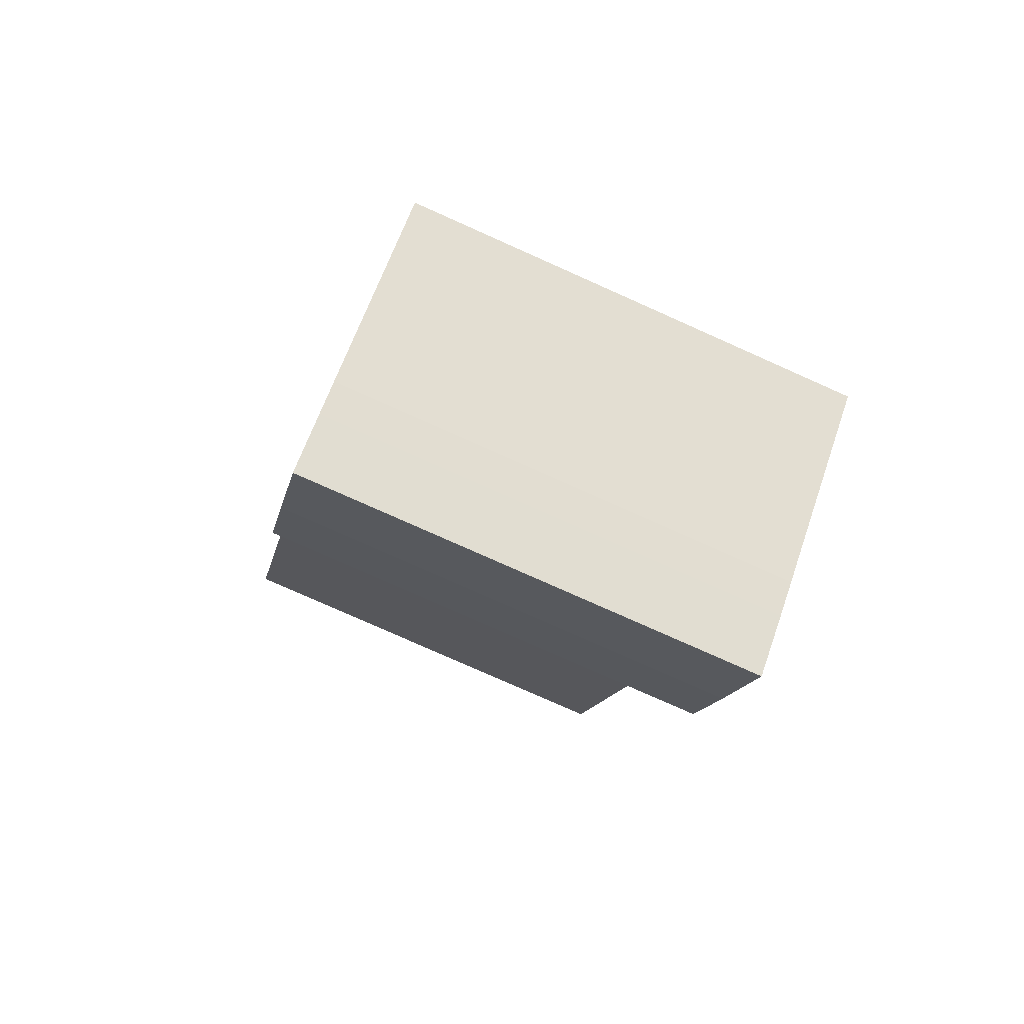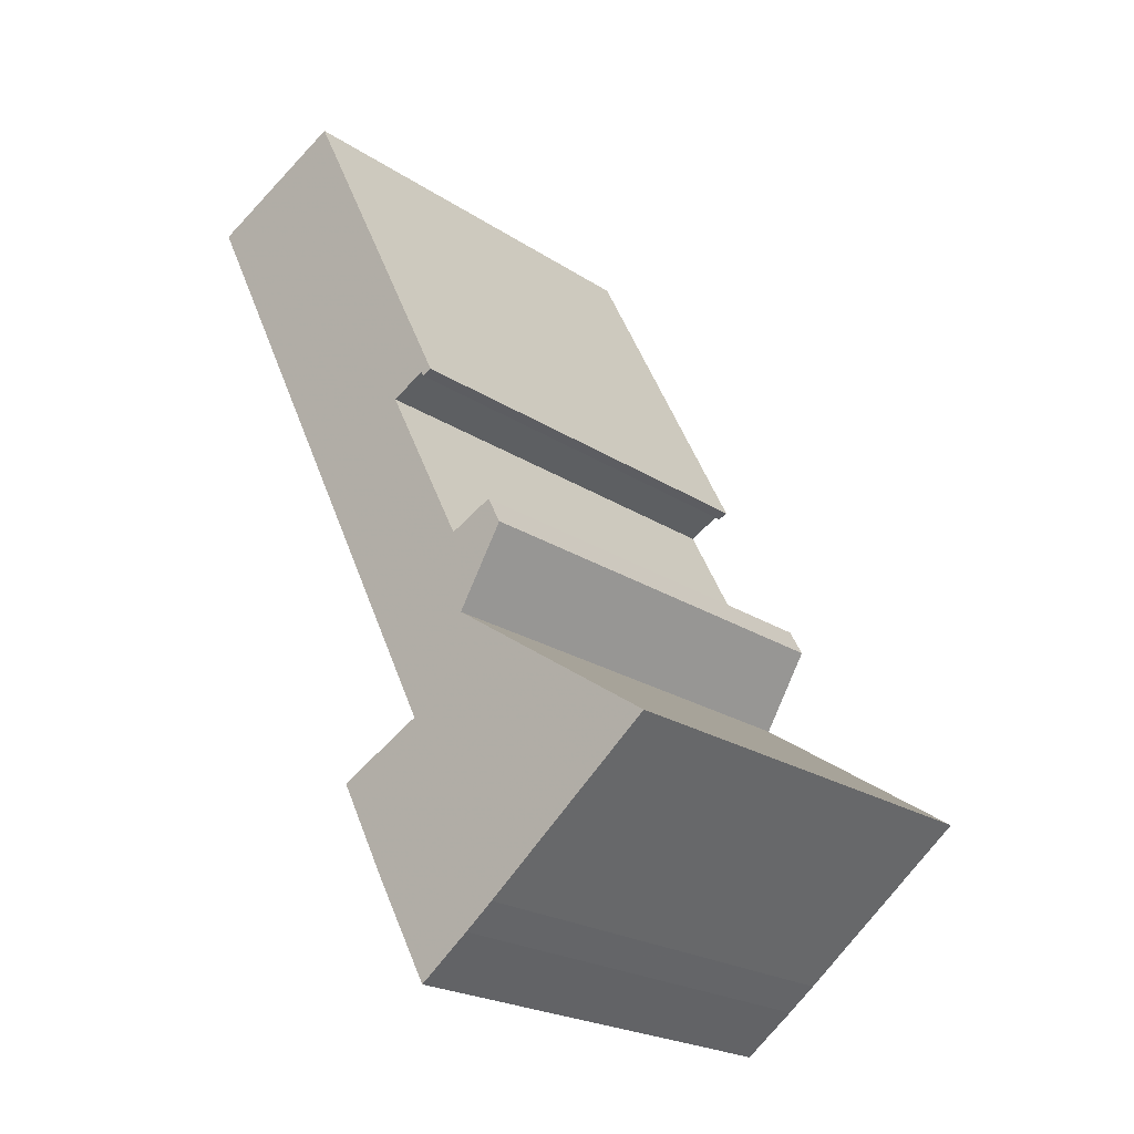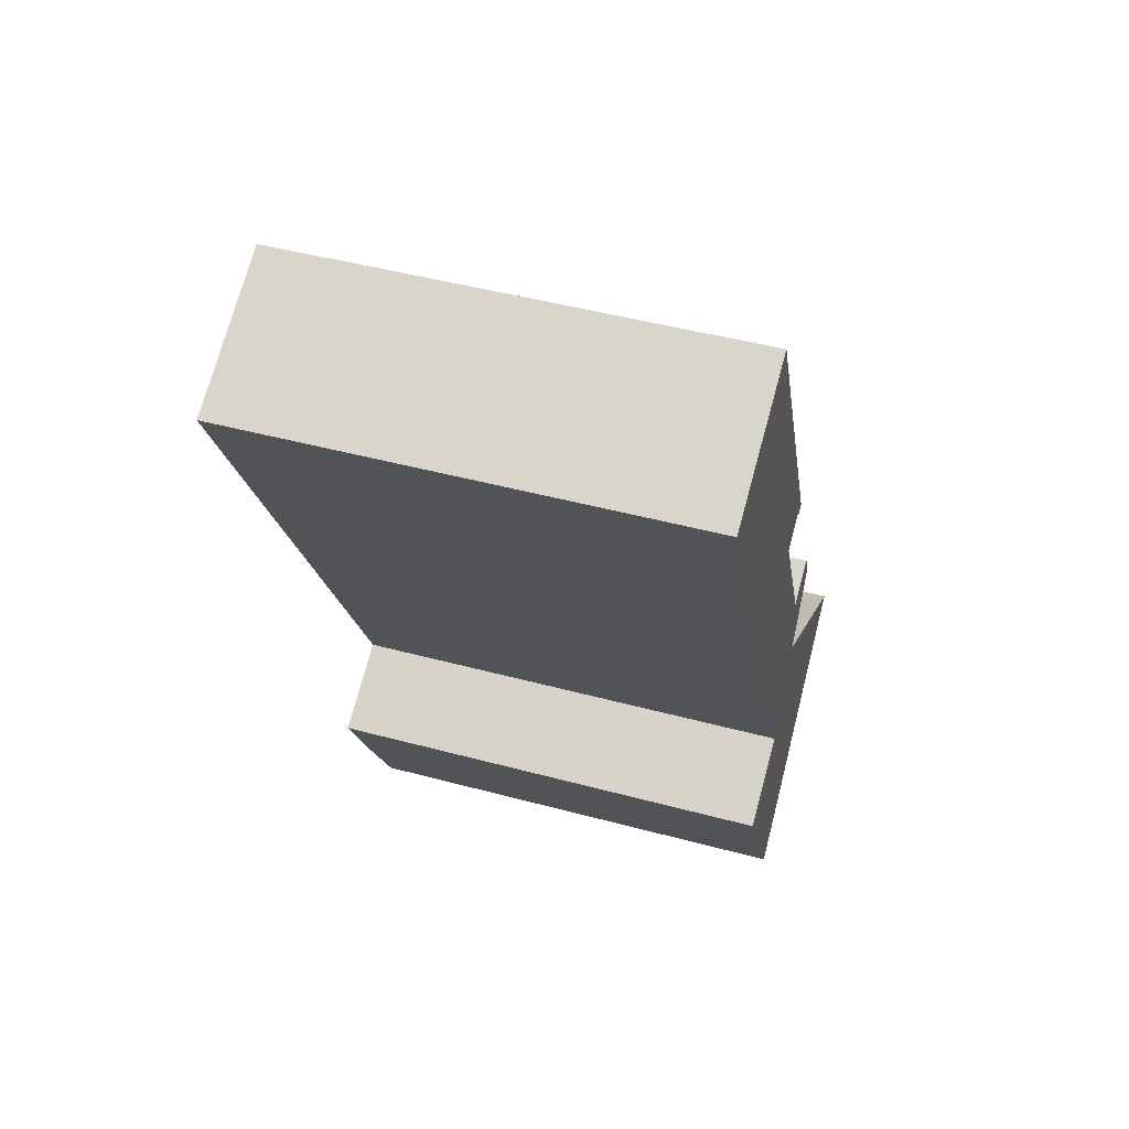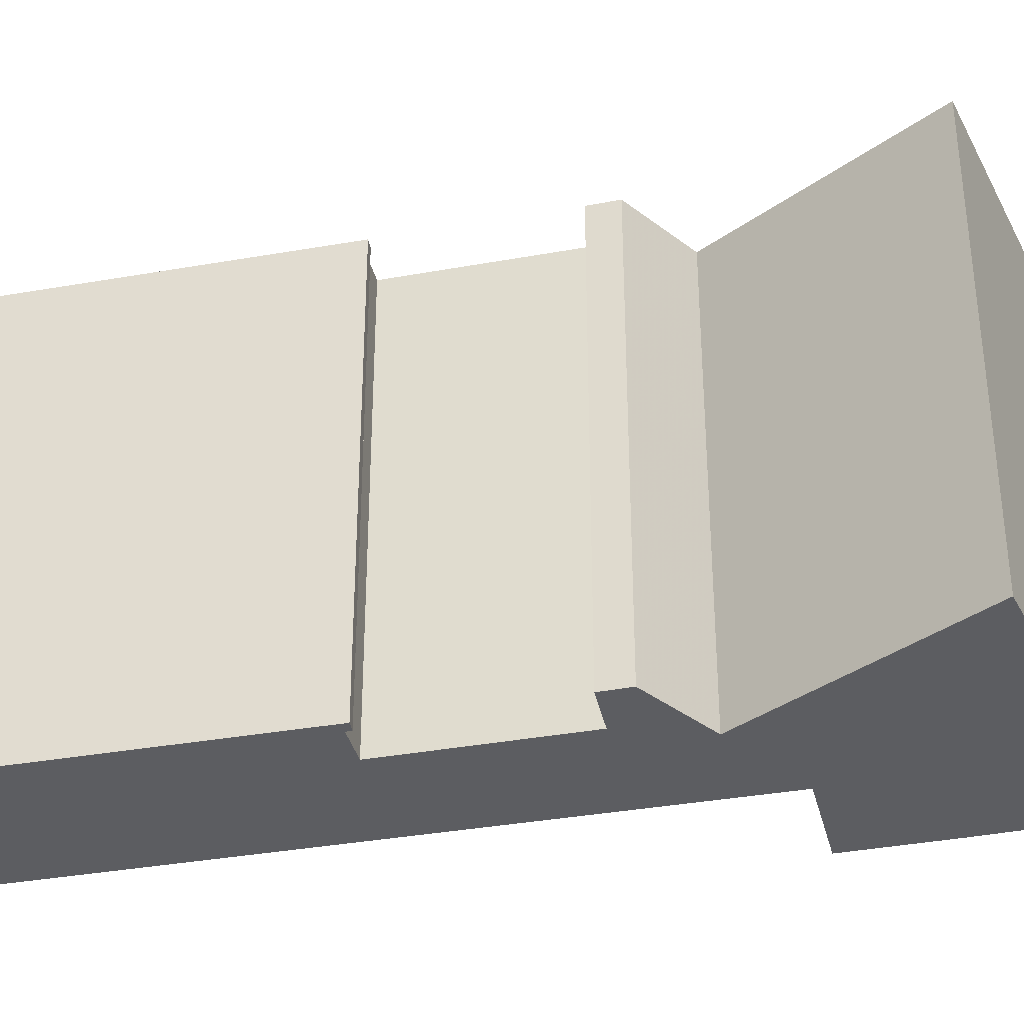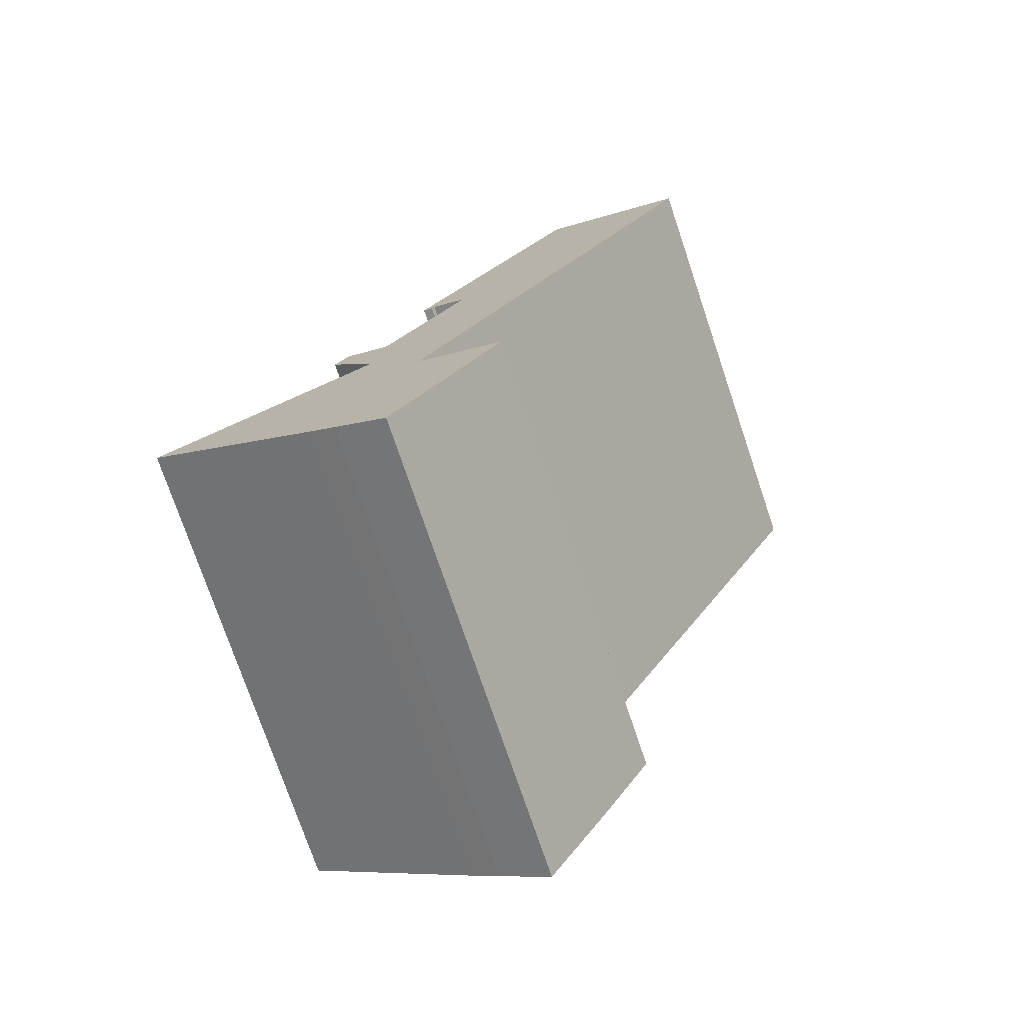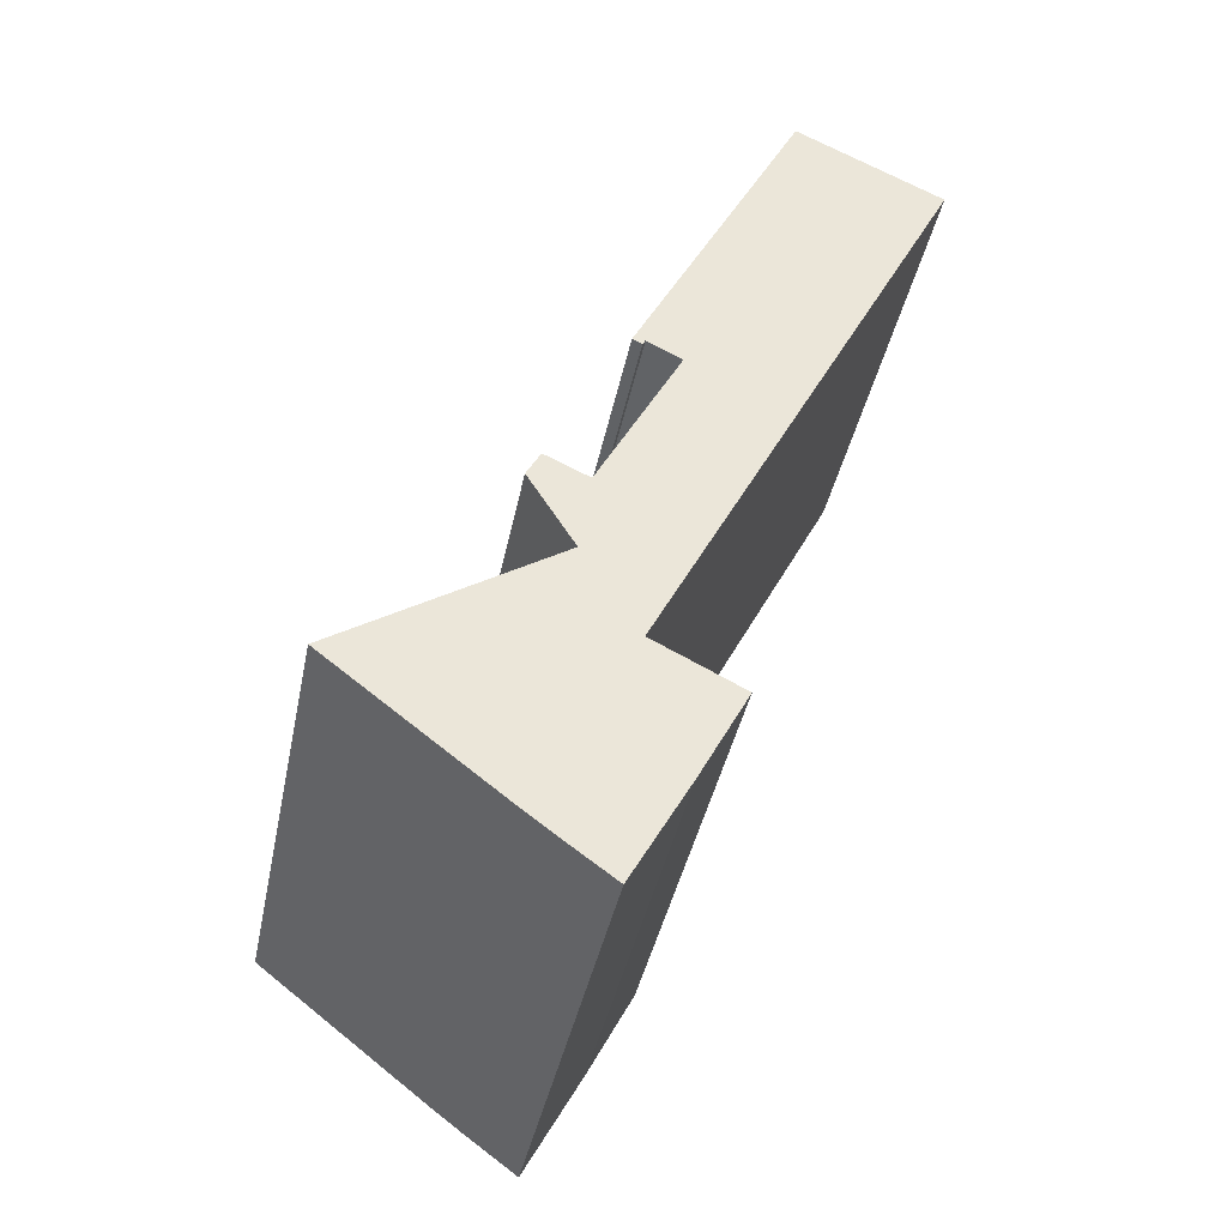
<metadata>
{"format":"obj","ext":"obj","renderer":"f3d","projection":"perspective","resolution":1024,"background":"white","views":[{"elev":-78.7,"azim":66.0,"up":"+Z"},{"elev":-22.4,"azim":41.6,"up":"+Z"},{"elev":46.8,"azim":-73.0,"up":"+Z"},{"elev":-36.5,"azim":76.5,"up":"+Y"},{"elev":-75.6,"azim":-161.3,"up":"+Z"},{"elev":-40.9,"azim":168.6,"up":"+Z"}]}
</metadata>
<code>
g default
v 0.8119 0 -8.918
v -2.677 0 -10.7
v -0.7606 0 -14.42
v 1.543 0 -18.69
v 3.598 0 -17.19
v 4.761 0 -16.31
v 11.53 0 -11.04
v 3.05 0 -5.415
v 4.9 0 -2.391
v 4.345 0 -1.334
v 2.589 0 -2.157
v -0.7168 0 4.37
v 0.6729 0 5.082
v 0.7826 0 4.882
v 1.178 0 5.049
v -5.588 0 18.69
v -8.579 0 17.27
v -11.53 0 15.86
v 0.8119 18.39 -8.918
v -2.677 18.39 -10.7
v -0.7606 18.39 -14.42
v 1.543 18.39 -18.69
v 3.598 18.39 -17.19
v 4.761 18.39 -16.31
v 11.53 18.39 -11.04
v 3.05 18.39 -5.415
v 4.9 18.39 -2.391
v 4.345 18.39 -1.334
v 2.589 18.39 -2.157
v -0.7168 18.39 4.37
v 0.6729 18.39 5.082
v 0.7826 18.39 4.882
v 1.178 18.39 5.049
v -5.588 18.39 18.69
v -8.579 18.39 17.27
v -11.53 18.39 15.86
f 13 18 12
f 12 18 11
f 9 11 8
f 11 18 8
f 1 8 18
f 1 2 7
f 8 1 7
f 3 7 2
f 7 3 6
f 6 3 5
f 4 5 3
f 10 11 9
f 18 16 17
f 13 16 18
f 16 13 15
f 14 15 13
f 30 36 31
f 29 36 30
f 26 29 27
f 26 36 29
f 36 26 19
f 25 20 19
f 25 19 26
f 20 25 21
f 24 21 25
f 23 21 24
f 21 23 22
f 27 29 28
f 35 34 36
f 36 34 31
f 33 31 34
f 31 33 32
f 13 12 30
f 30 31 13
f 12 11 29
f 29 30 12
f 9 8 26
f 26 27 9
f 1 18 36
f 36 19 1
f 2 1 19
f 19 20 2
f 8 7 25
f 25 26 8
f 3 2 20
f 20 21 3
f 7 6 24
f 24 25 7
f 6 5 23
f 23 24 6
f 5 4 22
f 22 23 5
f 4 3 21
f 21 22 4
f 11 10 28
f 28 29 11
f 10 9 27
f 27 28 10
f 17 16 34
f 34 35 17
f 18 17 35
f 35 36 18
f 16 15 33
f 33 34 16
f 15 14 32
f 32 33 15
f 14 13 31
f 31 32 14

</code>
